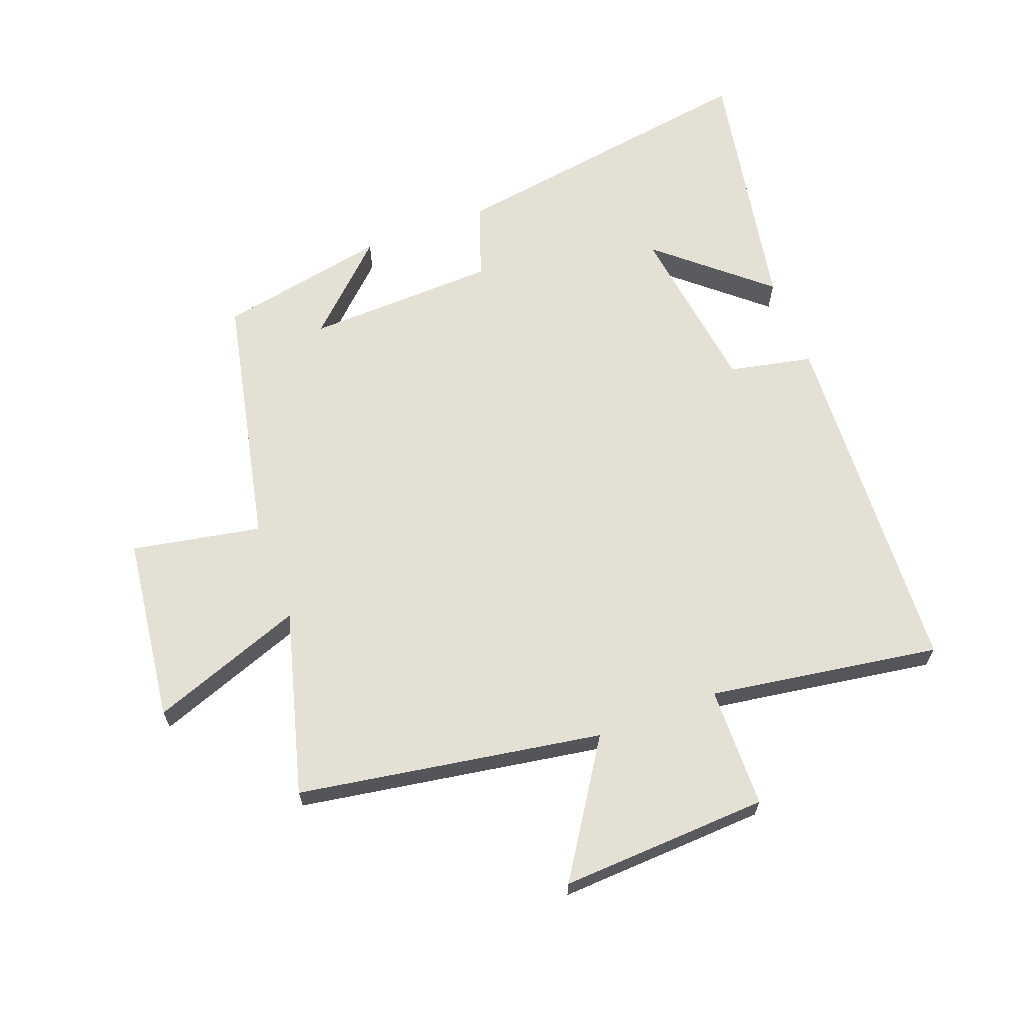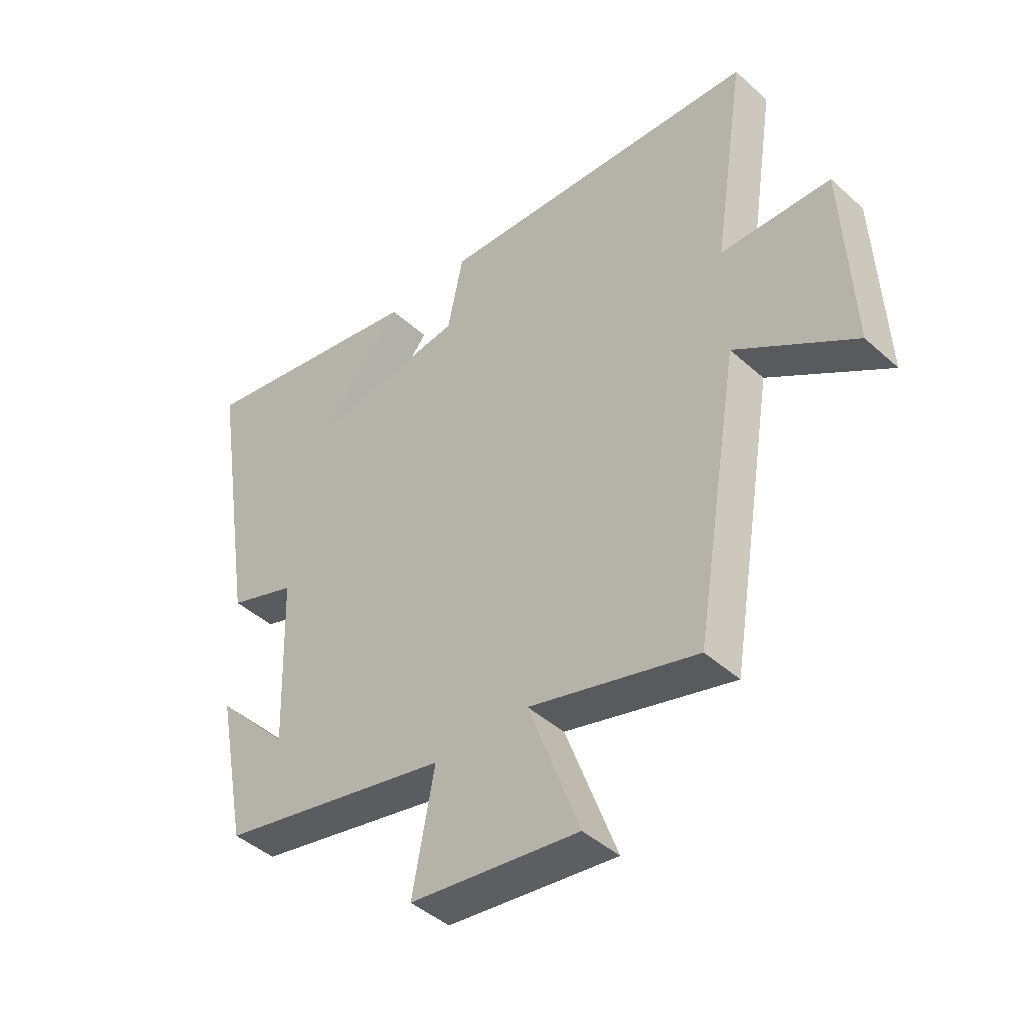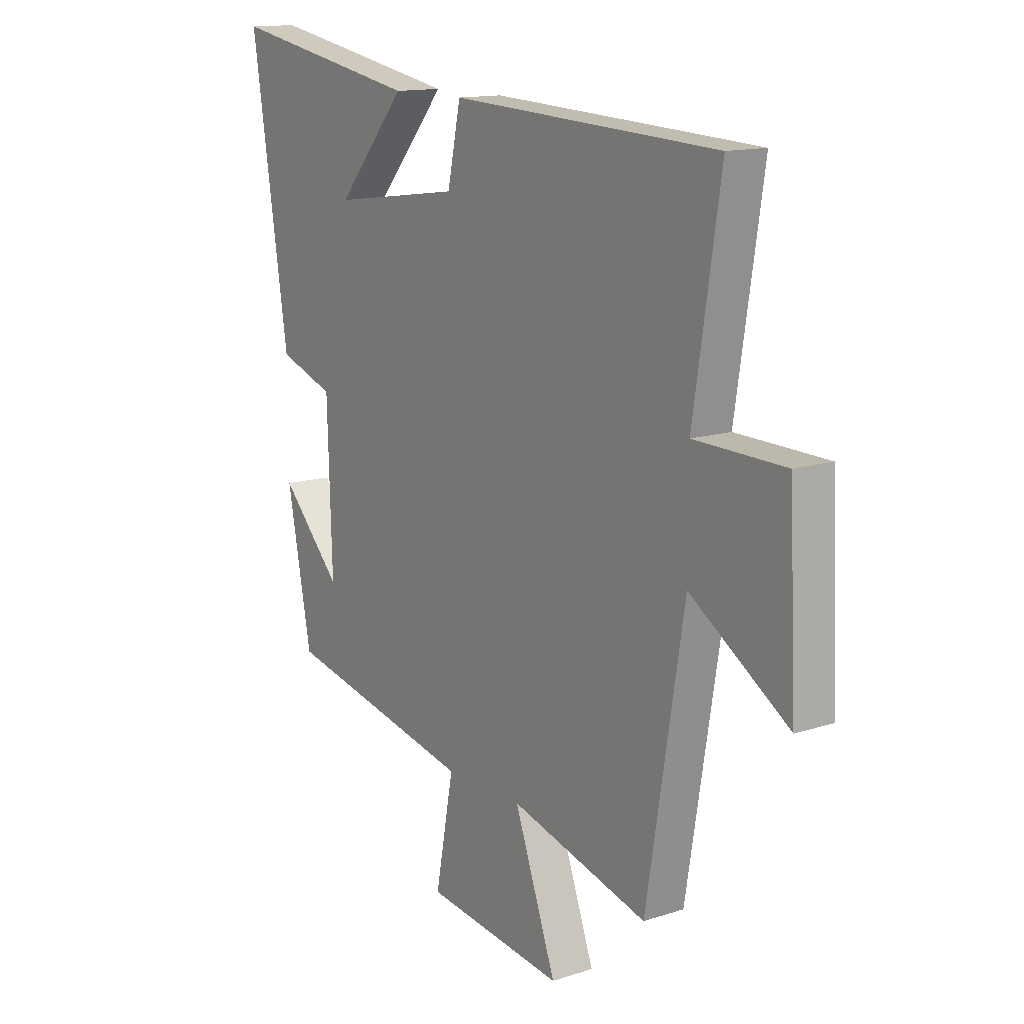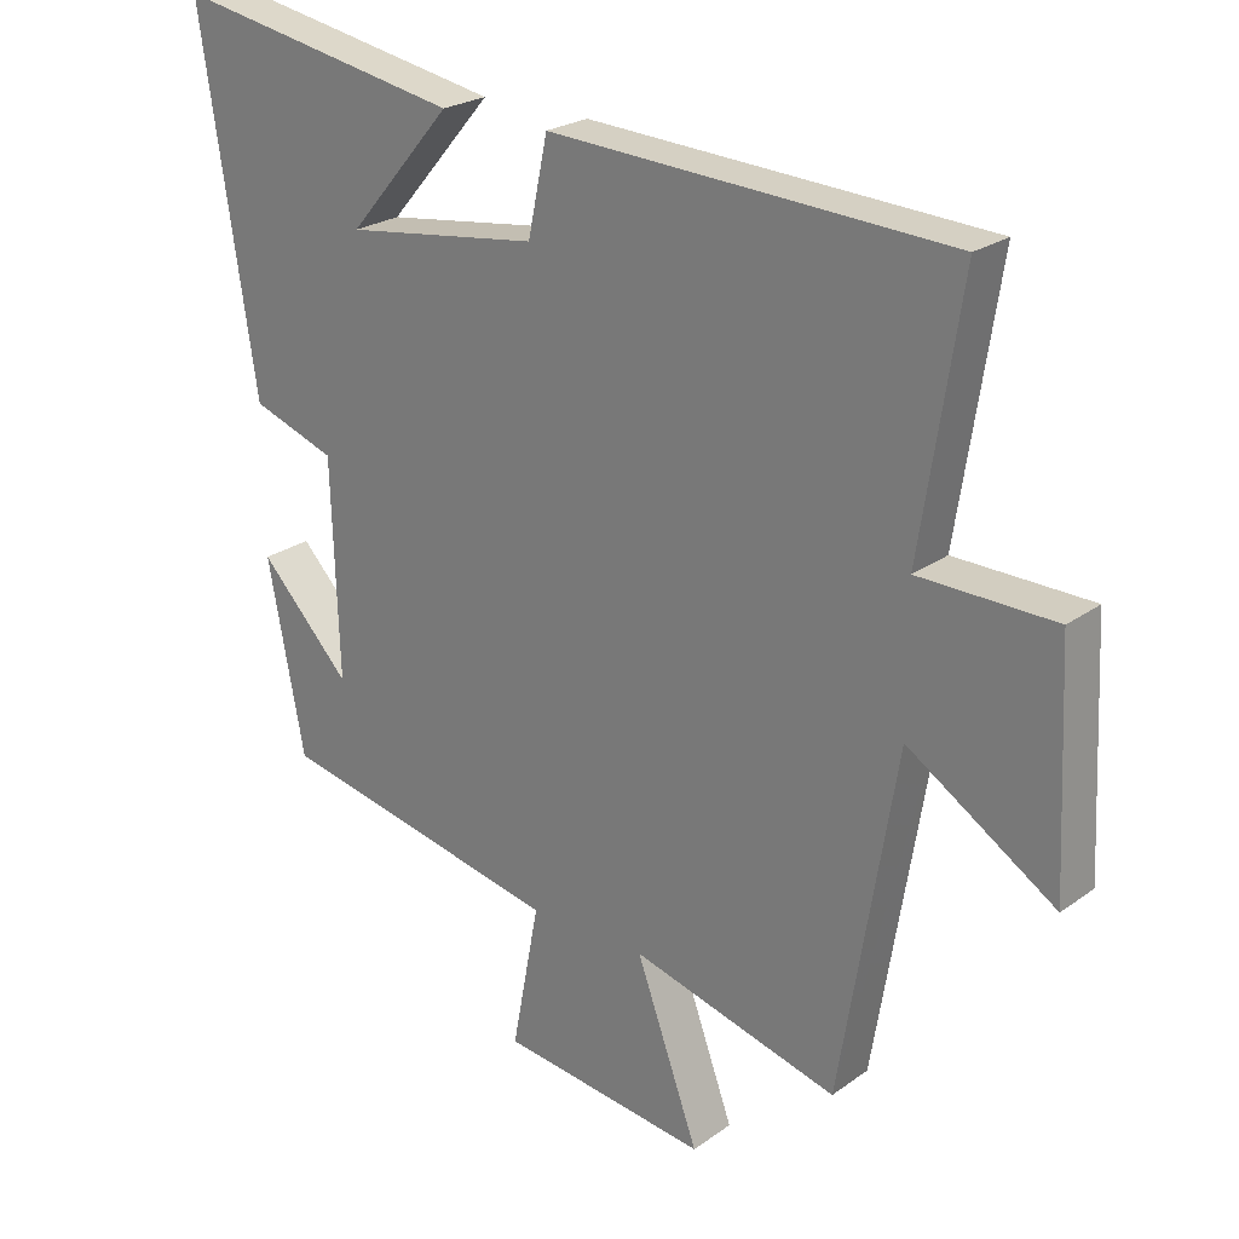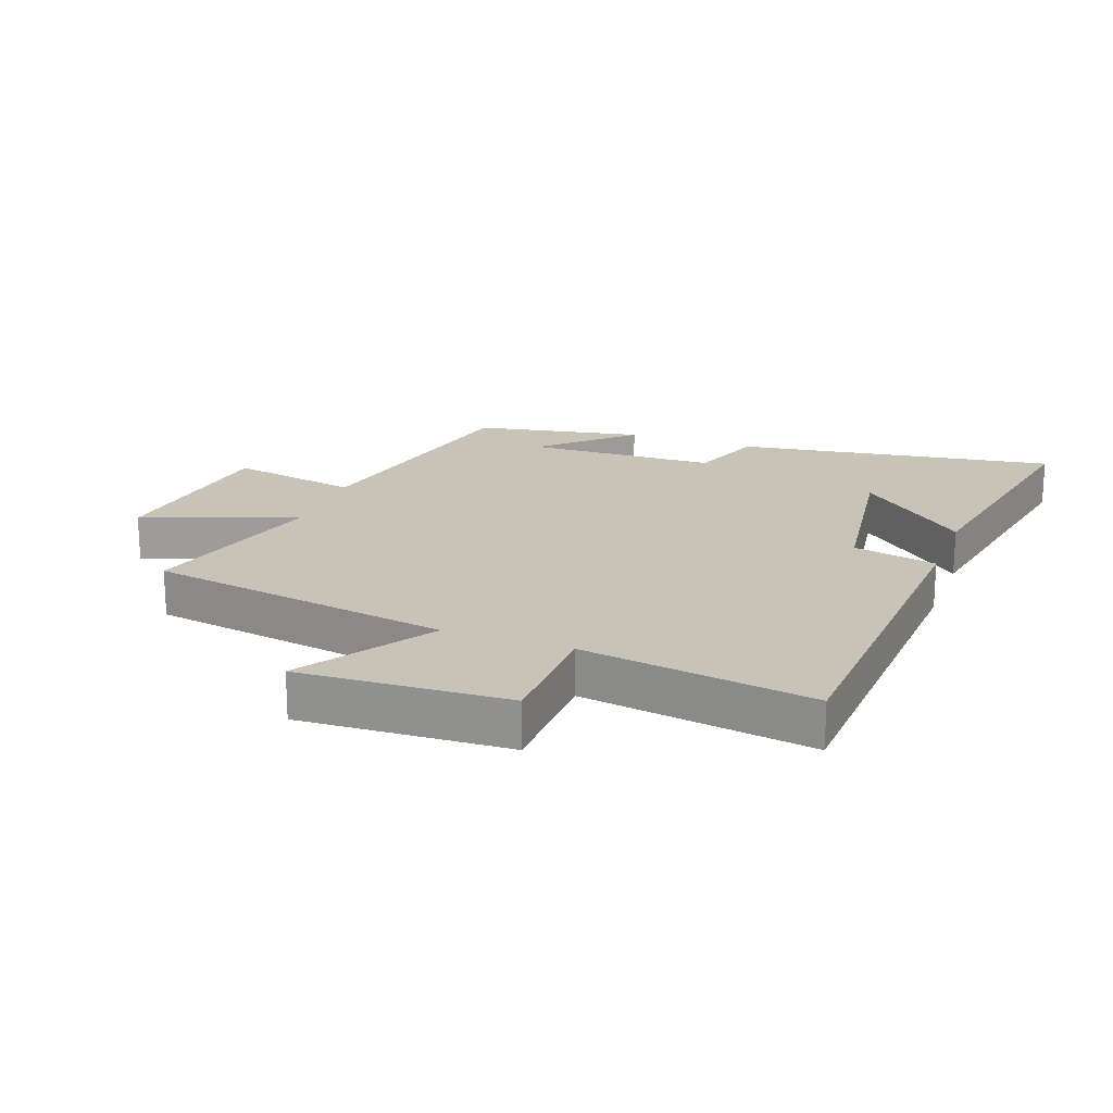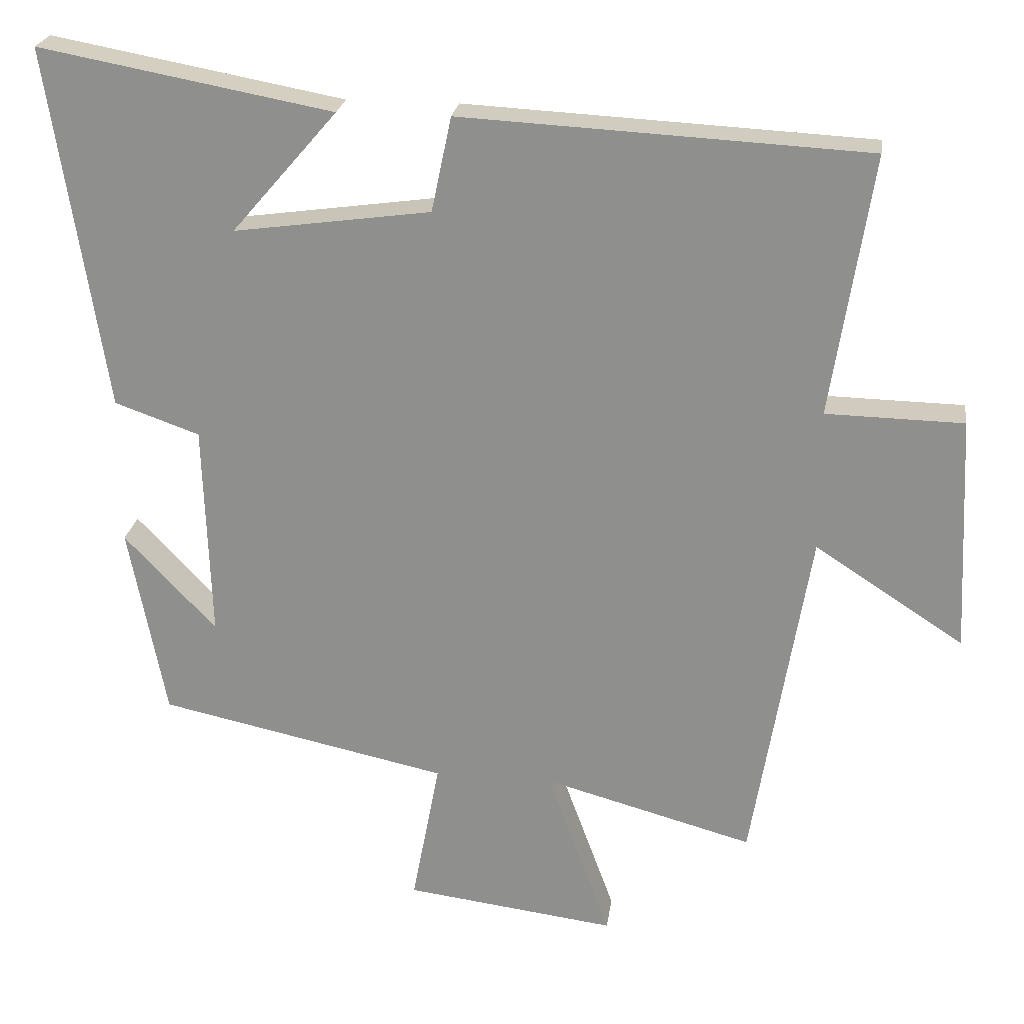
<metadata>
{"format":"obj","ext":"obj","renderer":"f3d","projection":"perspective","resolution":1024,"background":"white","views":[{"elev":65.4,"azim":-110.7,"up":"+Y"},{"elev":-43.9,"azim":-136.4,"up":"+Z"},{"elev":13.7,"azim":-125.7,"up":"+Z"},{"elev":23.7,"azim":-140.0,"up":"+Z"},{"elev":19.7,"azim":-69.8,"up":"+Y"},{"elev":23.4,"azim":-172.2,"up":"+Z"}]}
</metadata>
<code>
v -0.42 0.07 -0.581
v -0.5 0.07 -0.097
v -0.709 0.07 -0.233
v -0.693 0.07 0.099
v -0.5 0.07 0.103
v -0.557 0.07 0.47
v 0.012 0.07 0.5
v 0.04 0.07 0.367
v 0.316 0.07 0.329
v 0.168 0.07 0.5
v 0.579 0.07 0.576
v 0.5 0.07 0.067
v 0.381 0.07 0.025
v 0.371 0.07 -0.279
v 0.5 0.07 -0.143
v 0.448 0.07 -0.413
v 0.042 0.07 -0.5
v 0.081 0.07 -0.706
v -0.215 0.07 -0.744
v -0.126 0.07 -0.5
v -0.42 0 -0.581
v -0.5 0 -0.097
v -0.709 0 -0.233
v -0.693 0 0.099
v -0.5 0 0.103
v -0.557 0 0.47
v 0.012 0 0.5
v 0.04 0 0.367
v 0.316 0 0.329
v 0.168 0 0.5
v 0.579 0 0.576
v 0.5 0 0.067
v 0.381 0 0.025
v 0.371 0 -0.279
v 0.5 0 -0.143
v 0.448 0 -0.413
v 0.042 0 -0.5
v 0.081 0 -0.706
v -0.215 0 -0.744
v -0.126 0 -0.5
f 17 18 19 20
f 16 17 20
f 14 15 16
f 14 16 20
f 20 1 2
f 14 20 2
f 13 14 2
f 9 10 11
f 9 11 12 13
f 5 6 7 8
f 9 13 2
f 8 9 2
f 5 8 2
f 2 3 4 5
f 40 39 38 37
f 40 37 36
f 36 35 34
f 40 36 34
f 22 21 40
f 22 40 34
f 22 34 33
f 31 30 29
f 33 32 31 29
f 28 27 26 25
f 22 33 29
f 22 29 28
f 22 28 25
f 25 24 23 22
f 1 21 22 2
f 2 22 23 3
f 3 23 24 4
f 4 24 25 5
f 5 25 26 6
f 6 26 27 7
f 7 27 28 8
f 8 28 29 9
f 9 29 30 10
f 10 30 31 11
f 11 31 32 12
f 12 32 33 13
f 13 33 34 14
f 14 34 35 15
f 15 35 36 16
f 16 36 37 17
f 17 37 38 18
f 18 38 39 19
f 19 39 40 20
f 20 40 21 1

</code>
